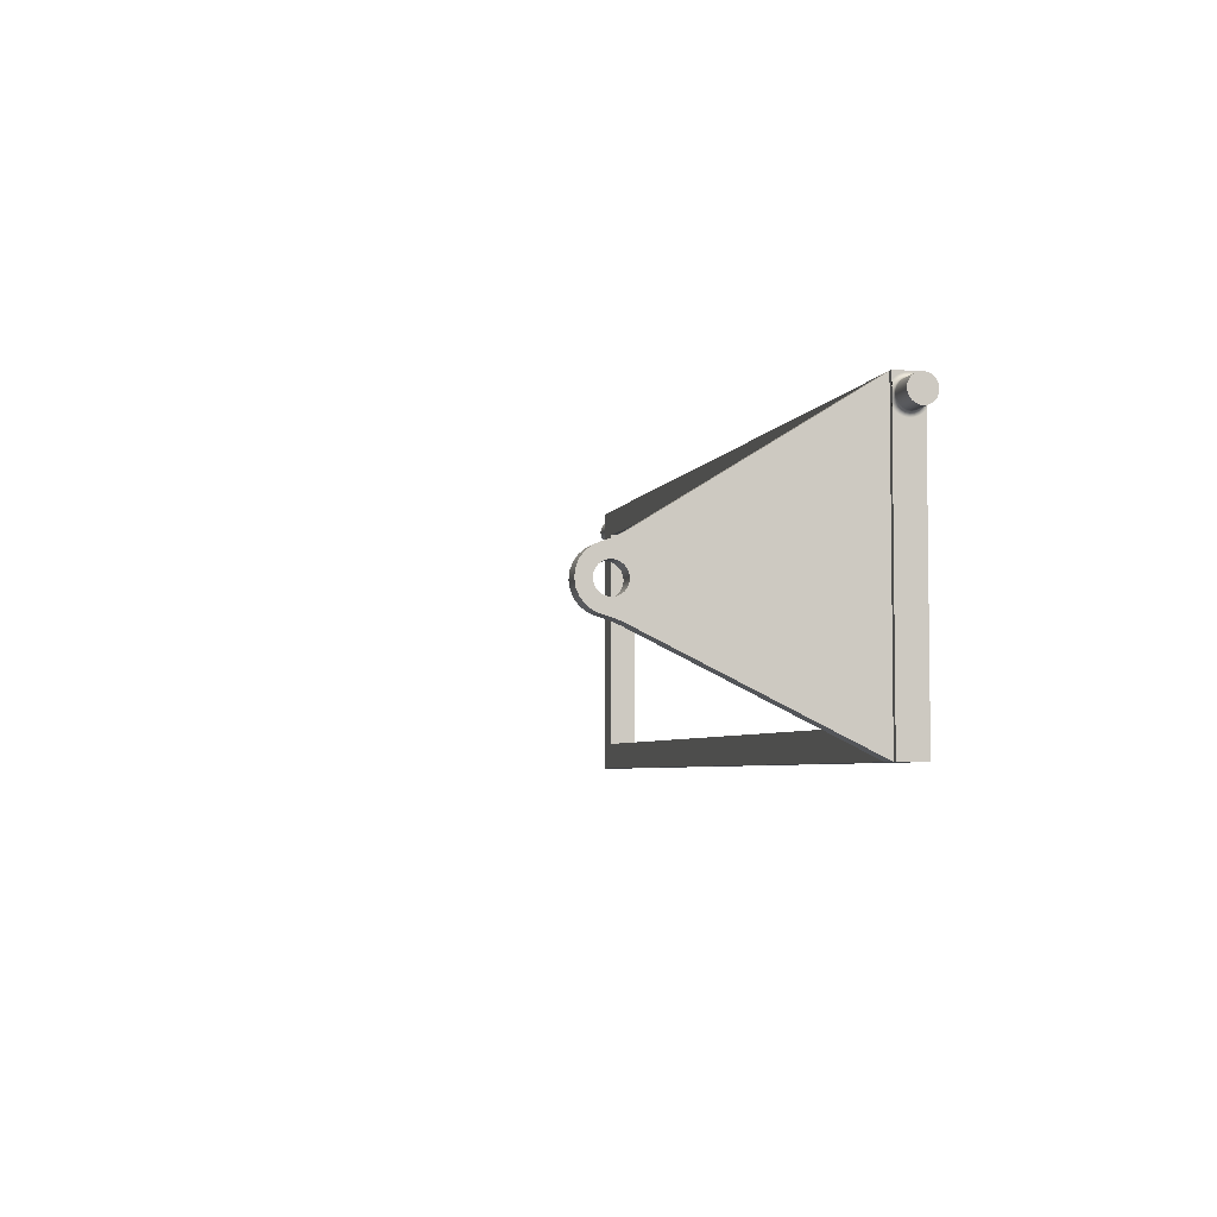
<metadata>
{"format":"obj","ext":"obj","renderer":"f3d","projection":"perspective","resolution":1024,"background":"white","views":[{"elev":-4.6,"azim":-103.9,"up":"+Z"}]}
</metadata>
<code>
g Body1
v -46.5 3 16
v -46.5 3 -16
v -46.5 25.18 -5.227
v -46.5 25.83 -4.936
v -46.5 26.51 -4.693
v -46.5 27.2 -4.5
v -46.5 27.93 -4.219
v -46.5 28.57 -3.759
v -46.5 29.06 -3.152
v -46.5 29.38 -2.438
v -46.5 29.5 -1.665
v -46.5 29.42 -0.8875
v -46.5 29.14 -0.157
v -46.5 28.68 0.4766
v -46.5 28.07 0.9703
v -46.5 27.36 1.291
v -46.5 26.53 1.58
v -46.5 25.73 1.942
v -46.5 24.96 2.373
v -46.5 28 -1.583
v -46.5 27.95 -1.971
v -46.5 27.8 -2.333
v -46.5 27.56 -2.644
v -46.5 27.25 -2.882
v -46.5 26.89 -3.032
v -46.5 26.5 -3.083
v -46.5 26.11 -3.032
v -46.5 25.75 -2.882
v -46.5 25.44 -2.644
v -46.5 25.2 -2.333
v -46.5 25.05 -1.971
v -46.5 25 -1.583
v -46.5 25.05 -1.195
v -46.5 25.2 -0.8331
v -46.5 25.44 -0.5224
v -46.5 25.75 -0.2841
v -46.5 26.11 -0.1342
v -46.5 26.5 -0.0831
v -46.5 26.89 -0.1342
v -46.5 27.25 -0.2841
v -46.5 27.56 -0.5224
v -46.5 27.8 -0.8331
v -46.5 27.95 -1.195
v -48.5 28 -1.583
v -48.5 27.95 -1.971
v -48.5 27.8 -2.333
v -48.5 27.56 -2.644
v -48.5 27.25 -2.882
v -48.5 26.89 -3.032
v -48.5 26.5 -3.083
v -48.5 26.11 -3.032
v -48.5 25.75 -2.882
v -48.5 25.44 -2.644
v -48.5 25.2 -2.333
v -48.5 25.05 -1.971
v -48.5 25 -1.583
v -48.5 25.05 -1.195
v -48.5 25.2 -0.8331
v -48.5 25.44 -0.5224
v -48.5 25.75 -0.2841
v -48.5 26.11 -0.1342
v -48.5 26.5 -0.0831
v -48.5 26.89 -0.1342
v -48.5 27.25 -0.2841
v -48.5 27.56 -0.5224
v -48.5 27.8 -0.8331
v -48.5 27.95 -1.195
v -48.5 3 -16
v -48.5 25.18 -5.227
v -48.5 25.83 -4.936
v -48.5 26.51 -4.693
v -48.5 27.2 -4.5
v -48.5 27.93 -4.219
v -48.5 28.57 -3.759
v -48.5 29.06 -3.152
v -48.5 29.38 -2.438
v -48.5 29.5 -1.665
v -48.5 29.42 -0.8875
v -48.5 29.14 -0.157
v -48.5 28.68 0.4766
v -48.5 28.07 0.9703
v -48.5 27.36 1.291
v -48.5 26.53 1.58
v -48.5 25.73 1.942
v -48.5 24.96 2.373
v -48.5 3 16
v 49 3 16
v 49 3 15.17
v 49.2 3 14
v 49 3 12.83
v 49 3 -16
v -46 3 13
v -46 3 -13
v 46 3 -13
v 46 3 13
v -49 3 -16
v -49 3 12.83
v -49.2 3 14
v -49 3 15.17
v -49 3 16
v -49.5 1.5 12.6
v -49.5 1.862 12.65
v -49.5 2.2 12.79
v -49.5 2.49 13.01
v -49.5 2.712 13.3
v -49.5 2.852 13.64
v -49.5 2.9 14
v -49.5 2.852 14.36
v -49.5 2.712 14.7
v -49.5 2.49 14.99
v -49.5 2.2 15.21
v -49.5 1.862 15.35
v -49.5 1.5 15.4
v -49.5 1.138 15.35
v -49.5 0.8 15.21
v -49.5 0.5101 14.99
v -49.5 0.2876 14.7
v -49.5 0.1477 14.36
v -49.5 0.1 14
v -49.5 0.1477 13.64
v -49.5 0.2876 13.3
v -49.5 0.5101 13.01
v -49.5 0.8 12.79
v -49.5 1.138 12.65
v -49 2.65 12.49
v -49 2.222 12.24
v -49 1.746 12.12
v -49 1.254 12.12
v -49 0.7777 12.24
v -49 0.3502 12.49
v -49 0 12.83
v -49.2 0 14
v -49 0 15.17
v -49 0.3502 15.51
v -49 0.7777 15.76
v -49 1.254 15.88
v -49 1.746 15.88
v -49 2.222 15.76
v -49 2.65 15.51
v -49.37 1.5 15.42
v -49.25 1.5 15.47
v -49.15 1.5 15.55
v -49.07 1.5 15.65
v -49.02 1.5 15.77
v -49.37 1.867 12.63
v -49.25 1.88 12.58
v -49.15 1.9 12.51
v -49.07 1.927 12.41
v -49.02 1.958 12.29
v -49.02 1.5 12.23
v -49.07 1.5 12.35
v -49.15 1.5 12.45
v -49.25 1.5 12.53
v -49.37 1.5 12.58
v -49.37 2.209 12.77
v -49.25 2.233 12.73
v -49.15 2.273 12.66
v -49.07 2.325 12.57
v -49.02 2.385 12.47
v -49.37 2.502 13
v -49.25 2.537 12.96
v -49.15 2.594 12.91
v -49.07 2.667 12.83
v -49.02 2.752 12.75
v -49.37 2.727 13.29
v -49.25 2.77 13.27
v -49.15 2.839 13.23
v -49.07 2.929 13.18
v -49.02 3.033 13.11
v -49.37 2.869 13.63
v -49.25 2.917 13.62
v -49.15 2.994 13.6
v -49.37 2.917 14
v -49.25 2.967 14
v -49.37 2.869 14.37
v -49.25 2.917 14.38
v -49.15 2.994 14.4
v -49.02 3.033 14.89
v -49.37 2.727 14.71
v -49.25 2.77 14.73
v -49.15 2.839 14.77
v -49.07 2.929 14.82
v -49.37 2.502 15
v -49.25 2.537 15.04
v -49.15 2.594 15.09
v -49.07 2.667 15.17
v -49.02 2.752 15.25
v -49.37 2.209 15.23
v -49.25 2.233 15.27
v -49.15 2.273 15.34
v -49.07 2.325 15.43
v -49.02 2.385 15.53
v -49.37 1.867 15.37
v -49.25 1.88 15.42
v -49.15 1.9 15.49
v -49.07 1.927 15.59
v -49.02 1.958 15.71
v -49.37 1.133 15.37
v -49.25 1.12 15.42
v -49.15 1.1 15.49
v -49.07 1.073 15.59
v -49.02 1.042 15.71
v -49.37 0.7915 15.23
v -49.25 0.7665 15.27
v -49.15 0.7268 15.34
v -49.07 0.675 15.43
v -49.02 0.6147 15.53
v -49.37 0.498 15
v -49.25 0.4627 15.04
v -49.15 0.4065 15.09
v -49.07 0.3333 15.17
v -49.02 0.248 15.25
v -49.37 0.2728 14.71
v -49.25 0.2296 14.73
v -49.15 0.1607 14.77
v -49.07 0.07106 14.82
v -49.02 -0.03338 14.89
v -49.37 0.1312 14.37
v -49.25 0.083 14.38
v -49.15 0.006247 14.4
v -49.37 0.08296 14
v -49.25 0.03301 14
v -49.37 0.1312 13.63
v -49.25 0.083 13.62
v -49.15 0.006247 13.6
v -49.02 -0.03338 13.11
v -49.37 0.2728 13.29
v -49.25 0.2296 13.27
v -49.15 0.1607 13.23
v -49.07 0.07106 13.18
v -49.37 0.498 13
v -49.25 0.4627 12.96
v -49.15 0.4065 12.91
v -49.07 0.3333 12.83
v -49.02 0.248 12.75
v -49.37 0.7915 12.77
v -49.25 0.7665 12.73
v -49.15 0.7268 12.66
v -49.07 0.675 12.57
v -49.02 0.6147 12.47
v -49.37 1.133 12.63
v -49.25 1.12 12.58
v -49.15 1.1 12.51
v -49.07 1.073 12.41
v -49.02 1.042 12.29
v -49 0 16
v -52 1.5 12.6
v -52 1.862 12.65
v -52 2.2 12.79
v -52 2.49 13.01
v -52 2.712 13.3
v -52 2.852 13.64
v -52 2.9 14
v -52 2.852 14.36
v -52 2.712 14.7
v -52 2.49 14.99
v -52 2.2 15.21
v -52 1.862 15.35
v -52 1.5 15.4
v -52 1.138 15.35
v -52 0.8 15.21
v -52 0.5101 14.99
v -52 0.2876 14.7
v -52 0.1477 14.36
v -52 0.1 14
v -52 0.1477 13.64
v -52 0.2876 13.3
v -52 0.5101 13.01
v -52 0.8 12.79
v -52 1.138 12.65
v 49.5 1.5 15.4
v 49.5 1.862 15.35
v 49.5 2.2 15.21
v 49.5 2.49 14.99
v 49.5 2.712 14.7
v 49.5 2.852 14.36
v 49.5 2.9 14
v 49.5 2.852 13.64
v 49.5 2.712 13.3
v 49.5 2.49 13.01
v 49.5 2.2 12.79
v 49.5 1.862 12.65
v 49.5 1.5 12.6
v 49.5 1.138 12.65
v 49.5 0.8 12.79
v 49.5 0.5101 13.01
v 49.5 0.2876 13.3
v 49.5 0.1477 13.64
v 49.5 0.1 14
v 49.5 0.1477 14.36
v 49.5 0.2876 14.7
v 49.5 0.5101 14.99
v 49.5 0.8 15.21
v 49.5 1.138 15.35
v 49 2.65 15.51
v 49 2.222 15.76
v 49 1.746 15.88
v 49 1.254 15.88
v 49 0.7777 15.76
v 49 0.3502 15.51
v 49 0 15.17
v 49.2 0 14
v 49 0 12.83
v 49 0.3502 12.49
v 49 0.7777 12.24
v 49 1.254 12.12
v 49 1.746 12.12
v 49 2.222 12.24
v 49 2.65 12.49
v 49.37 1.5 12.58
v 49.25 1.5 12.53
v 49.15 1.5 12.45
v 49.07 1.5 12.35
v 49.02 1.5 12.23
v 49.37 1.867 15.37
v 49.25 1.88 15.42
v 49.15 1.9 15.49
v 49.07 1.927 15.59
v 49.02 1.958 15.71
v 49.02 1.5 15.77
v 49.07 1.5 15.65
v 49.15 1.5 15.55
v 49.25 1.5 15.47
v 49.37 1.5 15.42
v 49.37 2.209 15.23
v 49.25 2.233 15.27
v 49.15 2.273 15.34
v 49.07 2.325 15.43
v 49.02 2.385 15.53
v 49.37 2.502 15
v 49.25 2.537 15.04
v 49.15 2.594 15.09
v 49.07 2.667 15.17
v 49.02 2.752 15.25
v 49.37 2.727 14.71
v 49.25 2.77 14.73
v 49.15 2.839 14.77
v 49.07 2.929 14.82
v 49.02 3.033 14.89
v 49.37 2.869 14.37
v 49.25 2.917 14.38
v 49.15 2.994 14.4
v 49.37 2.917 14
v 49.25 2.967 14
v 49.37 2.869 13.63
v 49.25 2.917 13.62
v 49.15 2.994 13.6
v 49.02 3.033 13.11
v 49.37 2.727 13.29
v 49.25 2.77 13.27
v 49.15 2.839 13.23
v 49.07 2.929 13.18
v 49.37 2.502 13
v 49.25 2.537 12.96
v 49.15 2.594 12.91
v 49.07 2.667 12.83
v 49.02 2.752 12.75
v 49.37 2.209 12.77
v 49.25 2.233 12.73
v 49.15 2.273 12.66
v 49.07 2.325 12.57
v 49.02 2.385 12.47
v 49.37 1.867 12.63
v 49.25 1.88 12.58
v 49.15 1.9 12.51
v 49.07 1.927 12.41
v 49.02 1.958 12.29
v 49.37 1.133 12.63
v 49.25 1.12 12.58
v 49.15 1.1 12.51
v 49.07 1.073 12.41
v 49.02 1.042 12.29
v 49.37 0.7915 12.77
v 49.25 0.7665 12.73
v 49.15 0.7268 12.66
v 49.07 0.675 12.57
v 49.02 0.6147 12.47
v 49.37 0.498 13
v 49.25 0.4627 12.96
v 49.15 0.4065 12.91
v 49.07 0.3333 12.83
v 49.02 0.248 12.75
v 49.37 0.2728 13.29
v 49.25 0.2296 13.27
v 49.15 0.1607 13.23
v 49.07 0.07106 13.18
v 49.02 -0.03338 13.11
v 49.37 0.1312 13.63
v 49.25 0.083 13.62
v 49.15 0.006247 13.6
v 49.37 0.08296 14
v 49.25 0.03301 14
v 49.37 0.1312 14.37
v 49.25 0.083 14.38
v 49.15 0.006247 14.4
v 49.02 -0.03338 14.89
v 49.37 0.2728 14.71
v 49.25 0.2296 14.73
v 49.15 0.1607 14.77
v 49.07 0.07106 14.82
v 49.37 0.498 15
v 49.25 0.4627 15.04
v 49.15 0.4065 15.09
v 49.07 0.3333 15.17
v 49.02 0.248 15.25
v 49.37 0.7915 15.23
v 49.25 0.7665 15.27
v 49.15 0.7268 15.34
v 49.07 0.675 15.43
v 49.02 0.6147 15.53
v 49.37 1.133 15.37
v 49.25 1.12 15.42
v 49.15 1.1 15.49
v 49.07 1.073 15.59
v 49.02 1.042 15.71
v 49 0 -16
v 52 1.5 15.4
v 52 1.862 15.35
v 52 2.2 15.21
v 52 2.49 14.99
v 52 2.712 14.7
v 52 2.852 14.36
v 52 2.9 14
v 52 2.852 13.64
v 52 2.712 13.3
v 52 2.49 13.01
v 52 2.2 12.79
v 52 1.862 12.65
v 52 1.5 12.6
v 52 1.138 12.65
v 52 0.8 12.79
v 52 0.5101 13.01
v 52 0.2876 13.3
v 52 0.1477 13.64
v 52 0.1 14
v 52 0.1477 14.36
v 52 0.2876 14.7
v 52 0.5101 14.99
v 52 0.8 15.21
v 52 1.138 15.35
v 46 0 13
v -46 0 13
v 46 0 -13
v -46 0 -13
v 49 0 16
v -49 0 -16
f 19 1 32
f 32 1 2
f 32 2 31
f 31 2 3
f 31 3 30
f 30 3 29
f 29 3 28
f 28 3 4
f 28 4 27
f 27 4 5
f 27 5 26
f 26 5 6
f 26 6 25
f 25 6 24
f 24 6 7
f 24 7 23
f 23 7 8
f 23 8 22
f 22 8 9
f 22 9 21
f 21 9 10
f 21 10 20
f 20 10 11
f 20 11 12
f 20 12 43
f 43 12 13
f 43 13 42
f 42 13 14
f 42 14 41
f 41 14 15
f 41 15 40
f 40 15 16
f 40 16 39
f 39 16 17
f 39 17 38
f 38 17 37
f 37 17 18
f 37 18 36
f 36 18 35
f 35 18 19
f 35 19 34
f 34 19 33
f 33 19 32
f 43 67 20
f 20 67 44
f 20 44 21
f 21 44 45
f 21 45 22
f 22 45 46
f 22 46 23
f 23 46 47
f 23 47 24
f 24 47 48
f 24 48 25
f 25 48 49
f 25 49 26
f 26 49 50
f 26 50 27
f 27 50 51
f 27 51 28
f 28 51 52
f 28 52 29
f 29 52 53
f 29 53 30
f 30 53 54
f 30 54 31
f 31 54 55
f 31 55 32
f 32 55 56
f 32 56 33
f 33 56 57
f 33 57 34
f 34 57 58
f 34 58 35
f 35 58 59
f 35 59 36
f 36 59 60
f 36 60 37
f 37 60 61
f 37 61 38
f 38 61 62
f 38 62 39
f 39 62 63
f 39 63 40
f 40 63 64
f 40 64 41
f 41 64 65
f 41 65 42
f 42 65 66
f 42 66 43
f 43 66 67
f 68 69 2
f 2 69 3
f 3 69 4
f 4 69 70
f 4 70 5
f 5 70 71
f 5 71 6
f 6 71 72
f 72 73 6
f 6 73 7
f 7 73 74
f 7 74 8
f 8 74 75
f 8 75 9
f 9 75 10
f 10 75 76
f 10 76 11
f 11 76 77
f 11 77 12
f 12 77 78
f 12 78 13
f 13 78 79
f 13 79 14
f 14 79 80
f 14 80 15
f 15 80 81
f 15 81 16
f 16 81 82
f 16 82 17
f 17 82 83
f 17 83 18
f 18 83 84
f 18 84 19
f 19 84 85
f 85 86 19
f 19 86 1
f 86 56 68
f 68 56 55
f 68 55 69
f 69 55 54
f 69 54 53
f 86 85 56
f 56 85 57
f 57 85 58
f 58 85 59
f 59 85 84
f 59 84 60
f 60 84 61
f 61 84 83
f 61 83 62
f 62 83 63
f 63 83 82
f 63 82 64
f 64 82 81
f 64 81 65
f 65 81 80
f 65 80 66
f 66 80 79
f 66 79 67
f 67 79 78
f 67 78 44
f 44 78 77
f 44 77 76
f 44 76 45
f 45 76 75
f 45 75 46
f 46 75 74
f 46 74 47
f 47 74 73
f 47 73 48
f 48 73 72
f 48 72 49
f 49 72 50
f 50 72 71
f 50 71 51
f 51 71 70
f 51 70 52
f 52 70 69
f 52 69 53
f 1 93 2
f 2 93 94
f 2 94 91
f 91 94 90
f 90 94 95
f 90 95 89
f 89 95 88
f 88 95 87
f 87 95 1
f 1 95 92
f 1 92 93
f 68 97 86
f 86 97 98
f 86 98 99
f 68 96 97
f 99 100 86
f 102 145 101
f 101 145 154
f 101 154 124
f 124 154 241
f 124 241 123
f 123 241 236
f 123 236 122
f 122 236 231
f 122 231 121
f 121 231 227
f 121 227 120
f 120 227 223
f 120 223 119
f 119 223 221
f 119 221 118
f 118 221 218
f 118 218 117
f 117 218 213
f 117 213 116
f 116 213 208
f 116 208 115
f 115 208 203
f 115 203 114
f 114 203 198
f 114 198 113
f 113 198 140
f 113 140 112
f 112 140 193
f 112 193 111
f 111 193 188
f 111 188 110
f 110 188 183
f 110 183 109
f 109 183 179
f 109 179 108
f 108 179 175
f 108 175 107
f 107 175 173
f 107 173 106
f 106 173 170
f 106 170 105
f 105 170 165
f 105 165 104
f 104 165 160
f 104 160 103
f 103 160 155
f 103 155 102
f 102 155 145
f 98 178 99
f 99 178 187
f 99 187 139
f 139 187 192
f 139 192 138
f 138 192 197
f 138 197 137
f 137 197 144
f 137 144 136
f 136 144 202
f 136 202 135
f 135 202 207
f 135 207 134
f 134 207 212
f 134 212 133
f 133 212 217
f 133 217 132
f 132 217 220
f 132 220 219
f 219 220 214
f 219 214 213
f 213 214 208
f 97 169 98
f 98 169 172
f 98 172 171
f 171 172 166
f 171 166 165
f 165 166 160
f 169 97 164
f 164 97 125
f 164 125 159
f 159 125 126
f 159 126 149
f 149 126 127
f 149 127 150
f 150 127 128
f 150 128 245
f 245 128 129
f 245 129 240
f 240 129 130
f 240 130 235
f 235 130 131
f 235 131 226
f 226 131 132
f 226 132 225
f 225 132 222
f 225 222 224
f 224 222 221
f 224 221 223
f 140 141 193
f 193 141 194
f 193 194 188
f 188 194 189
f 188 189 183
f 183 189 184
f 183 184 179
f 179 184 180
f 179 180 175
f 175 180 176
f 175 176 173
f 173 176 174
f 173 174 170
f 170 174 171
f 170 171 165
f 141 142 194
f 194 142 195
f 194 195 189
f 189 195 190
f 189 190 184
f 184 190 185
f 184 185 180
f 180 185 181
f 180 181 176
f 176 181 177
f 176 177 174
f 174 177 98
f 174 98 171
f 141 140 199
f 199 140 198
f 199 198 204
f 204 198 203
f 204 203 209
f 209 203 208
f 209 208 214
f 142 143 195
f 195 143 196
f 195 196 190
f 190 196 191
f 190 191 185
f 185 191 186
f 185 186 181
f 181 186 182
f 181 182 177
f 177 182 178
f 177 178 98
f 142 141 200
f 200 141 199
f 200 199 205
f 205 199 204
f 205 204 210
f 210 204 209
f 210 209 215
f 215 209 214
f 215 214 220
f 143 144 196
f 196 144 197
f 196 197 191
f 191 197 192
f 191 192 186
f 186 192 187
f 186 187 182
f 182 187 178
f 143 142 201
f 201 142 200
f 201 200 206
f 206 200 205
f 206 205 211
f 211 205 210
f 211 210 216
f 216 210 215
f 216 215 220
f 144 143 202
f 202 143 201
f 202 201 207
f 207 201 206
f 207 206 212
f 212 206 211
f 212 211 217
f 217 211 216
f 217 216 220
f 145 146 154
f 154 146 153
f 154 153 241
f 241 153 242
f 241 242 236
f 236 242 237
f 236 237 231
f 231 237 232
f 231 232 227
f 227 232 228
f 227 228 223
f 223 228 224
f 146 147 153
f 153 147 152
f 153 152 242
f 242 152 243
f 242 243 237
f 237 243 238
f 237 238 232
f 232 238 233
f 232 233 228
f 228 233 229
f 228 229 224
f 224 229 225
f 146 145 156
f 156 145 155
f 156 155 161
f 161 155 160
f 161 160 166
f 147 148 152
f 152 148 151
f 152 151 243
f 243 151 244
f 243 244 238
f 238 244 239
f 238 239 233
f 233 239 234
f 233 234 229
f 229 234 230
f 229 230 225
f 225 230 226
f 147 146 157
f 157 146 156
f 157 156 162
f 162 156 161
f 162 161 167
f 167 161 166
f 167 166 172
f 148 149 151
f 151 149 150
f 151 150 244
f 244 150 245
f 244 245 239
f 239 245 240
f 239 240 234
f 234 240 235
f 234 235 230
f 230 235 226
f 148 147 158
f 158 147 157
f 158 157 163
f 163 157 162
f 163 162 168
f 168 162 167
f 168 167 172
f 149 148 159
f 159 148 158
f 159 158 164
f 164 158 163
f 164 163 169
f 169 163 168
f 169 168 172
f 219 213 218
f 221 222 218
f 218 222 219
f 222 132 219
f 99 139 100
f 100 139 138
f 100 138 137
f 100 137 246
f 246 137 136
f 246 136 135
f 135 134 246
f 246 134 133
f 248 102 247
f 247 102 101
f 247 101 270
f 270 101 124
f 270 124 269
f 269 124 123
f 269 123 268
f 268 123 122
f 268 122 267
f 267 122 121
f 267 121 266
f 266 121 120
f 266 120 265
f 265 120 119
f 265 119 264
f 264 119 118
f 264 118 263
f 263 118 117
f 263 117 262
f 262 117 116
f 262 116 261
f 261 116 115
f 261 115 260
f 260 115 114
f 260 114 259
f 259 114 113
f 259 113 258
f 258 113 112
f 258 112 257
f 257 112 111
f 257 111 256
f 256 111 110
f 256 110 255
f 255 110 109
f 255 109 254
f 254 109 108
f 254 108 253
f 253 108 107
f 253 107 252
f 252 107 106
f 252 106 251
f 251 106 105
f 251 105 250
f 250 105 104
f 250 104 249
f 249 104 103
f 249 103 248
f 248 103 102
f 272 315 271
f 271 315 324
f 271 324 294
f 294 324 411
f 294 411 293
f 293 411 406
f 293 406 292
f 292 406 401
f 292 401 291
f 291 401 397
f 291 397 290
f 290 397 393
f 290 393 289
f 289 393 391
f 289 391 288
f 288 391 388
f 288 388 287
f 287 388 383
f 287 383 286
f 286 383 378
f 286 378 285
f 285 378 373
f 285 373 284
f 284 373 368
f 284 368 283
f 283 368 310
f 283 310 282
f 282 310 363
f 282 363 281
f 281 363 358
f 281 358 280
f 280 358 353
f 280 353 279
f 279 353 349
f 279 349 278
f 278 349 345
f 278 345 277
f 277 345 343
f 277 343 276
f 276 343 340
f 276 340 275
f 275 340 335
f 275 335 274
f 274 335 330
f 274 330 273
f 273 330 325
f 273 325 272
f 272 325 315
f 89 348 90
f 90 348 357
f 90 357 309
f 309 357 362
f 309 362 308
f 308 362 367
f 308 367 307
f 307 367 314
f 307 314 306
f 306 314 372
f 306 372 305
f 305 372 377
f 305 377 304
f 304 377 382
f 304 382 303
f 303 382 387
f 303 387 302
f 302 387 390
f 302 390 389
f 389 390 384
f 389 384 383
f 383 384 378
f 88 339 89
f 89 339 342
f 89 342 341
f 341 342 336
f 341 336 335
f 335 336 330
f 339 88 334
f 334 88 295
f 334 295 329
f 329 295 296
f 329 296 319
f 319 296 297
f 319 297 320
f 320 297 298
f 320 298 415
f 415 298 299
f 415 299 410
f 410 299 300
f 410 300 405
f 405 300 301
f 405 301 396
f 396 301 302
f 396 302 395
f 395 302 392
f 395 392 394
f 394 392 391
f 394 391 393
f 310 311 363
f 363 311 364
f 363 364 358
f 358 364 359
f 358 359 353
f 353 359 354
f 353 354 349
f 349 354 350
f 349 350 345
f 345 350 346
f 345 346 343
f 343 346 344
f 343 344 340
f 340 344 341
f 340 341 335
f 311 312 364
f 364 312 365
f 364 365 359
f 359 365 360
f 359 360 354
f 354 360 355
f 354 355 350
f 350 355 351
f 350 351 346
f 346 351 347
f 346 347 344
f 344 347 89
f 344 89 341
f 311 310 369
f 369 310 368
f 369 368 374
f 374 368 373
f 374 373 379
f 379 373 378
f 379 378 384
f 312 313 365
f 365 313 366
f 365 366 360
f 360 366 361
f 360 361 355
f 355 361 356
f 355 356 351
f 351 356 352
f 351 352 347
f 347 352 348
f 347 348 89
f 312 311 370
f 370 311 369
f 370 369 375
f 375 369 374
f 375 374 380
f 380 374 379
f 380 379 385
f 385 379 384
f 385 384 390
f 313 314 366
f 366 314 367
f 366 367 361
f 361 367 362
f 361 362 356
f 356 362 357
f 356 357 352
f 352 357 348
f 313 312 371
f 371 312 370
f 371 370 376
f 376 370 375
f 376 375 381
f 381 375 380
f 381 380 386
f 386 380 385
f 386 385 390
f 314 313 372
f 372 313 371
f 372 371 377
f 377 371 376
f 377 376 382
f 382 376 381
f 382 381 387
f 387 381 386
f 387 386 390
f 315 316 324
f 324 316 323
f 324 323 411
f 411 323 412
f 411 412 406
f 406 412 407
f 406 407 401
f 401 407 402
f 401 402 397
f 397 402 398
f 397 398 393
f 393 398 394
f 316 317 323
f 323 317 322
f 323 322 412
f 412 322 413
f 412 413 407
f 407 413 408
f 407 408 402
f 402 408 403
f 402 403 398
f 398 403 399
f 398 399 394
f 394 399 395
f 316 315 326
f 326 315 325
f 326 325 331
f 331 325 330
f 331 330 336
f 317 318 322
f 322 318 321
f 322 321 413
f 413 321 414
f 413 414 408
f 408 414 409
f 408 409 403
f 403 409 404
f 403 404 399
f 399 404 400
f 399 400 395
f 395 400 396
f 317 316 327
f 327 316 326
f 327 326 332
f 332 326 331
f 332 331 337
f 337 331 336
f 337 336 342
f 318 319 321
f 321 319 320
f 321 320 414
f 414 320 415
f 414 415 409
f 409 415 410
f 409 410 404
f 404 410 405
f 404 405 400
f 400 405 396
f 318 317 328
f 328 317 327
f 328 327 333
f 333 327 332
f 333 332 338
f 338 332 337
f 338 337 342
f 319 318 329
f 329 318 328
f 329 328 334
f 334 328 333
f 334 333 339
f 339 333 338
f 339 338 342
f 389 383 388
f 391 392 388
f 388 392 389
f 392 302 389
f 90 309 91
f 91 309 308
f 91 308 307
f 91 307 416
f 416 307 306
f 416 306 305
f 305 304 416
f 416 304 303
f 418 272 417
f 417 272 271
f 417 271 440
f 440 271 294
f 440 294 439
f 439 294 293
f 439 293 438
f 438 293 292
f 438 292 437
f 437 292 291
f 437 291 436
f 436 291 290
f 436 290 435
f 435 290 289
f 435 289 434
f 434 289 288
f 434 288 433
f 433 288 287
f 433 287 432
f 432 287 286
f 432 286 431
f 431 286 285
f 431 285 430
f 430 285 284
f 430 284 429
f 429 284 283
f 429 283 428
f 428 283 282
f 428 282 427
f 427 282 281
f 427 281 426
f 426 281 280
f 426 280 425
f 425 280 279
f 425 279 424
f 424 279 278
f 424 278 423
f 423 278 277
f 423 277 422
f 422 277 276
f 422 276 421
f 421 276 275
f 421 275 420
f 420 275 274
f 420 274 419
f 419 274 273
f 419 273 418
f 418 273 272
f 440 430 417
f 417 430 429
f 417 429 418
f 418 429 428
f 418 428 419
f 419 428 427
f 419 427 420
f 420 427 426
f 420 426 421
f 421 426 425
f 421 425 422
f 422 425 424
f 422 424 423
f 430 440 431
f 431 440 439
f 431 439 432
f 432 439 438
f 432 438 433
f 433 438 437
f 433 437 434
f 434 437 436
f 434 436 435
f 270 260 247
f 247 260 259
f 247 259 248
f 248 259 258
f 248 258 249
f 249 258 257
f 249 257 250
f 250 257 256
f 250 256 251
f 251 256 255
f 251 255 252
f 252 255 254
f 252 254 253
f 260 270 261
f 261 270 269
f 261 269 262
f 262 269 268
f 262 268 263
f 263 268 267
f 263 267 264
f 264 267 266
f 264 266 265
f 441 442 95
f 95 442 92
f 443 441 94
f 94 441 95
f 444 443 93
f 93 443 94
f 442 444 92
f 92 444 93
f 445 1 246
f 246 1 86
f 246 86 100
f 445 87 1
f 131 130 446
f 446 130 129
f 446 129 128
f 128 127 446
f 446 127 96
f 96 127 126
f 96 126 125
f 125 97 96
f 91 416 2
f 2 416 446
f 2 446 68
f 68 446 96
f 301 300 445
f 445 300 299
f 445 299 298
f 298 297 445
f 445 297 87
f 87 297 296
f 87 296 295
f 295 88 87
f 442 131 444
f 444 131 446
f 444 446 416
f 441 246 442
f 442 246 133
f 442 133 132
f 443 303 441
f 441 303 302
f 441 302 301
f 303 443 416
f 416 443 444
f 301 445 441
f 441 445 246
f 132 131 442

</code>
